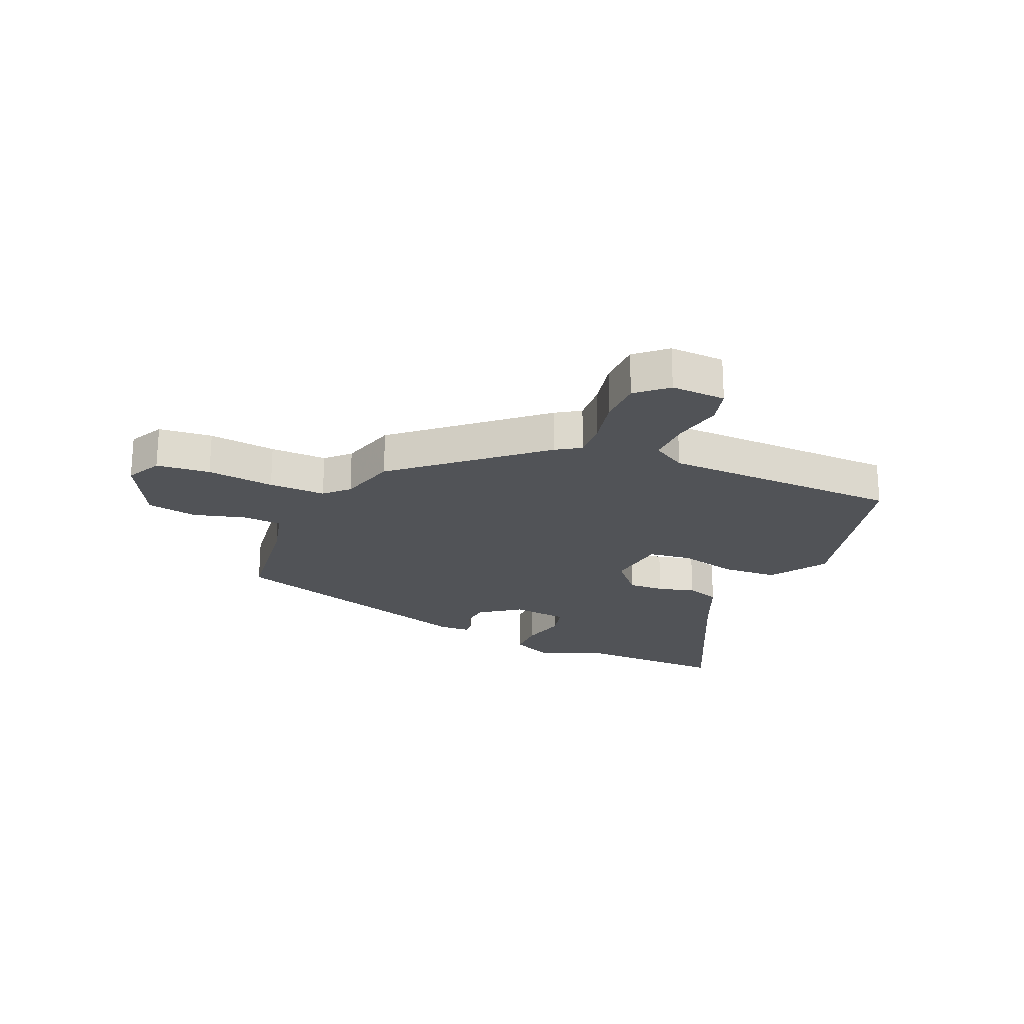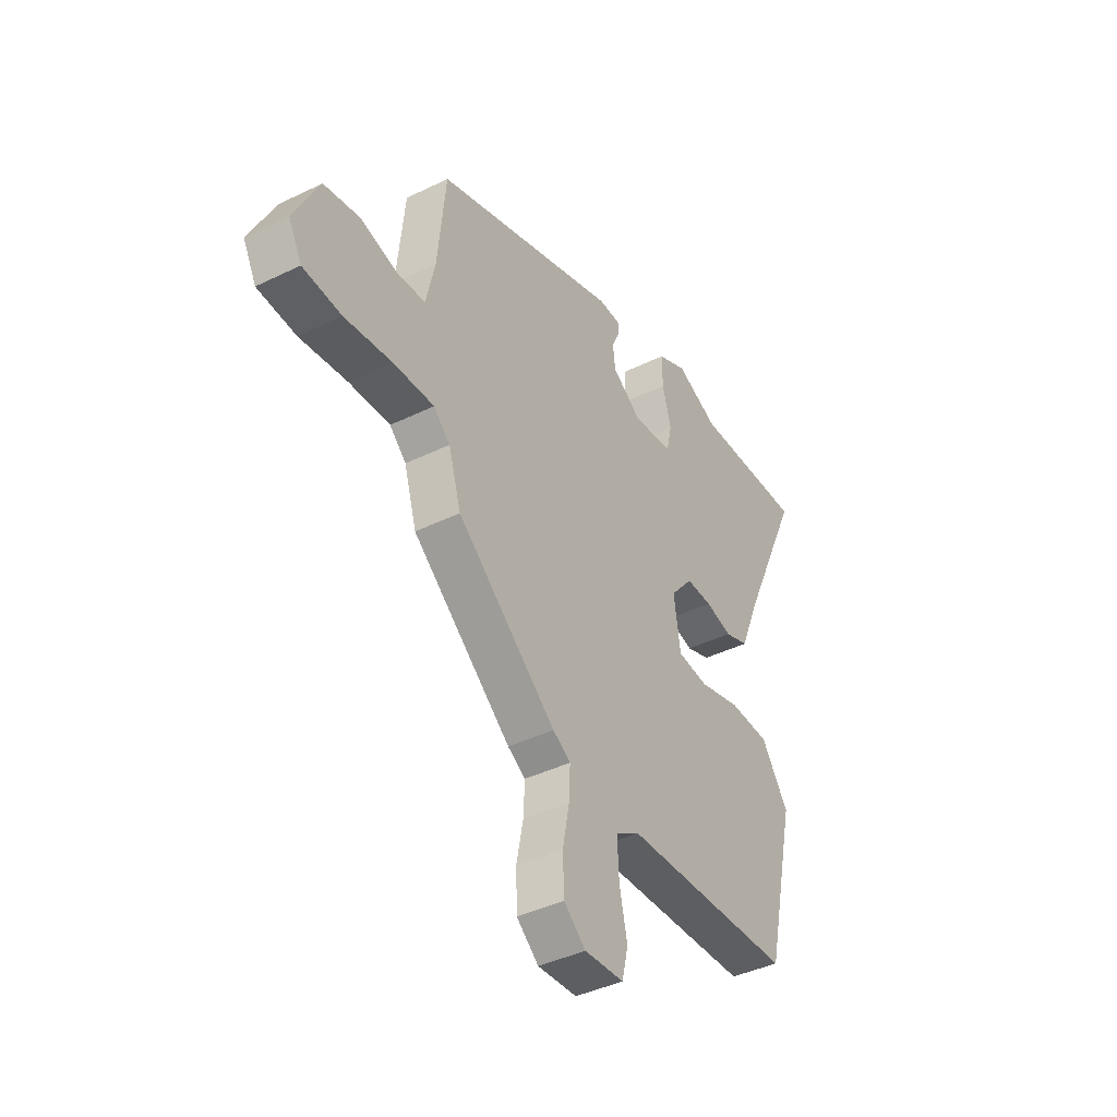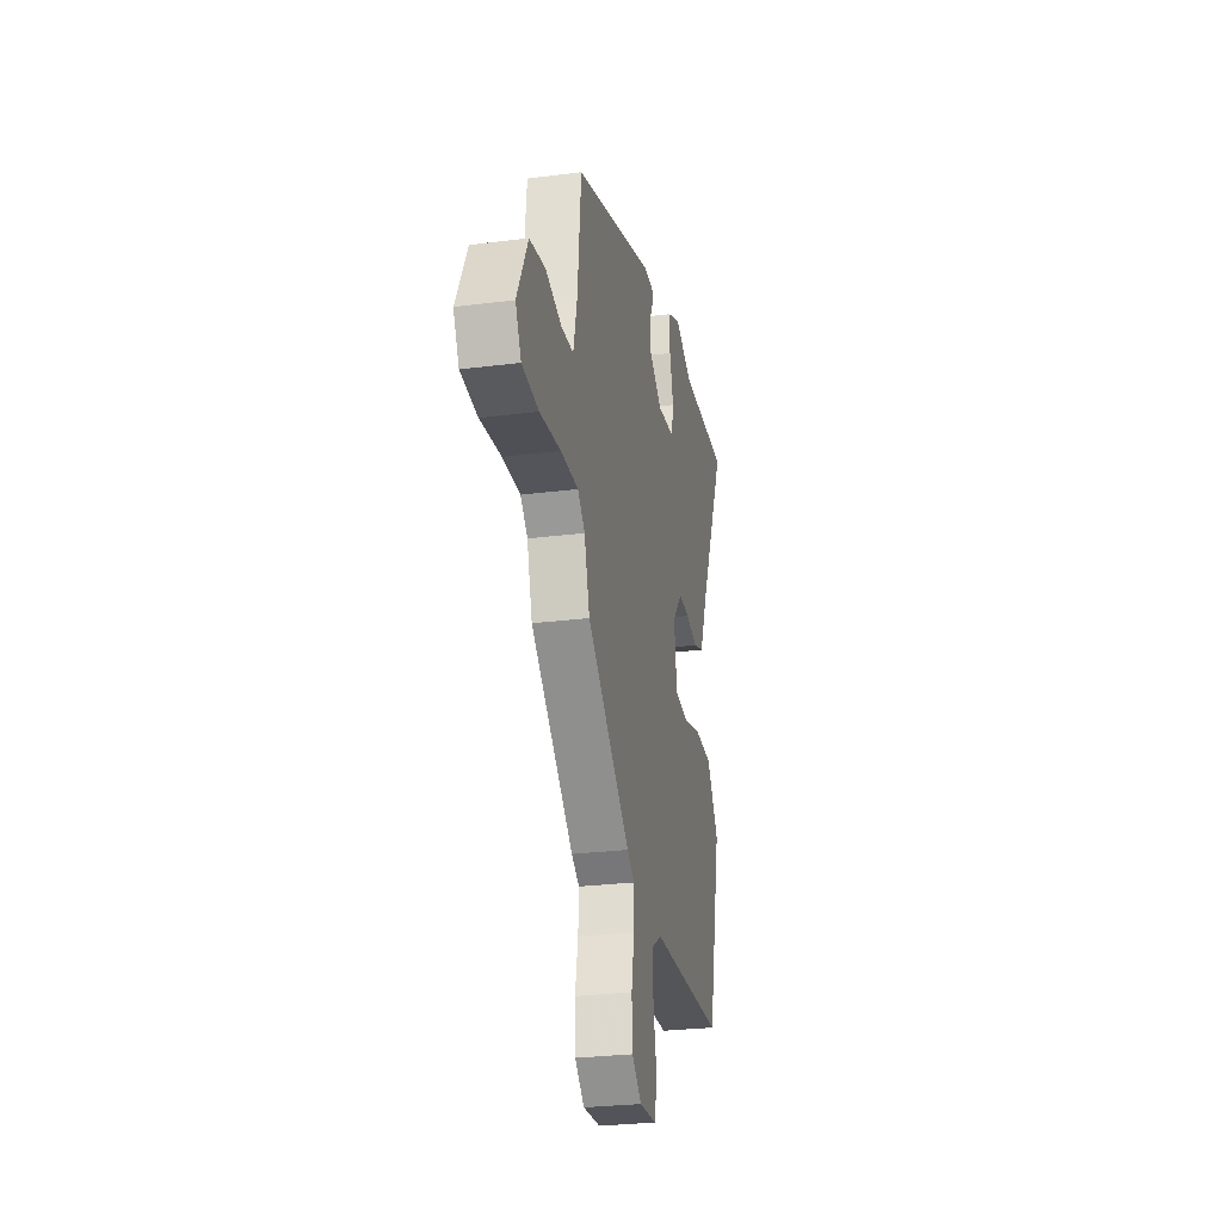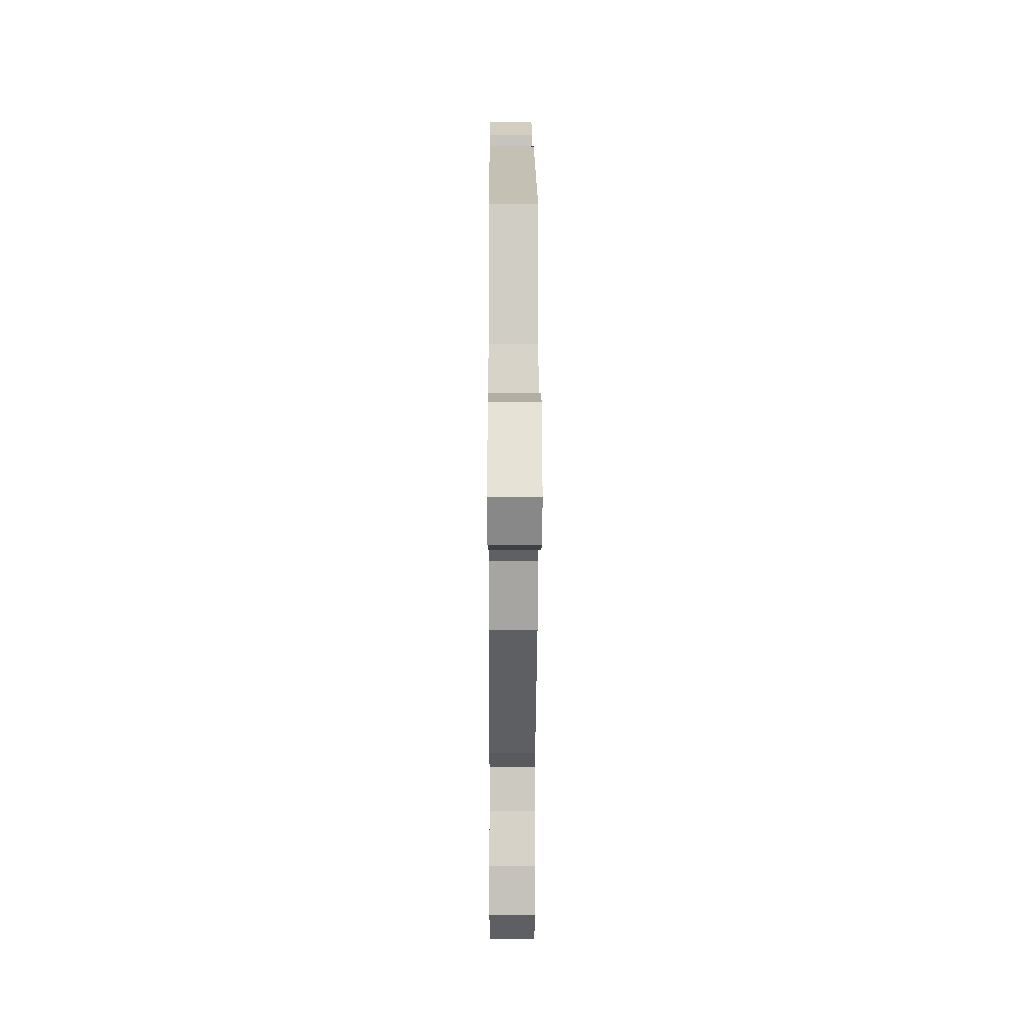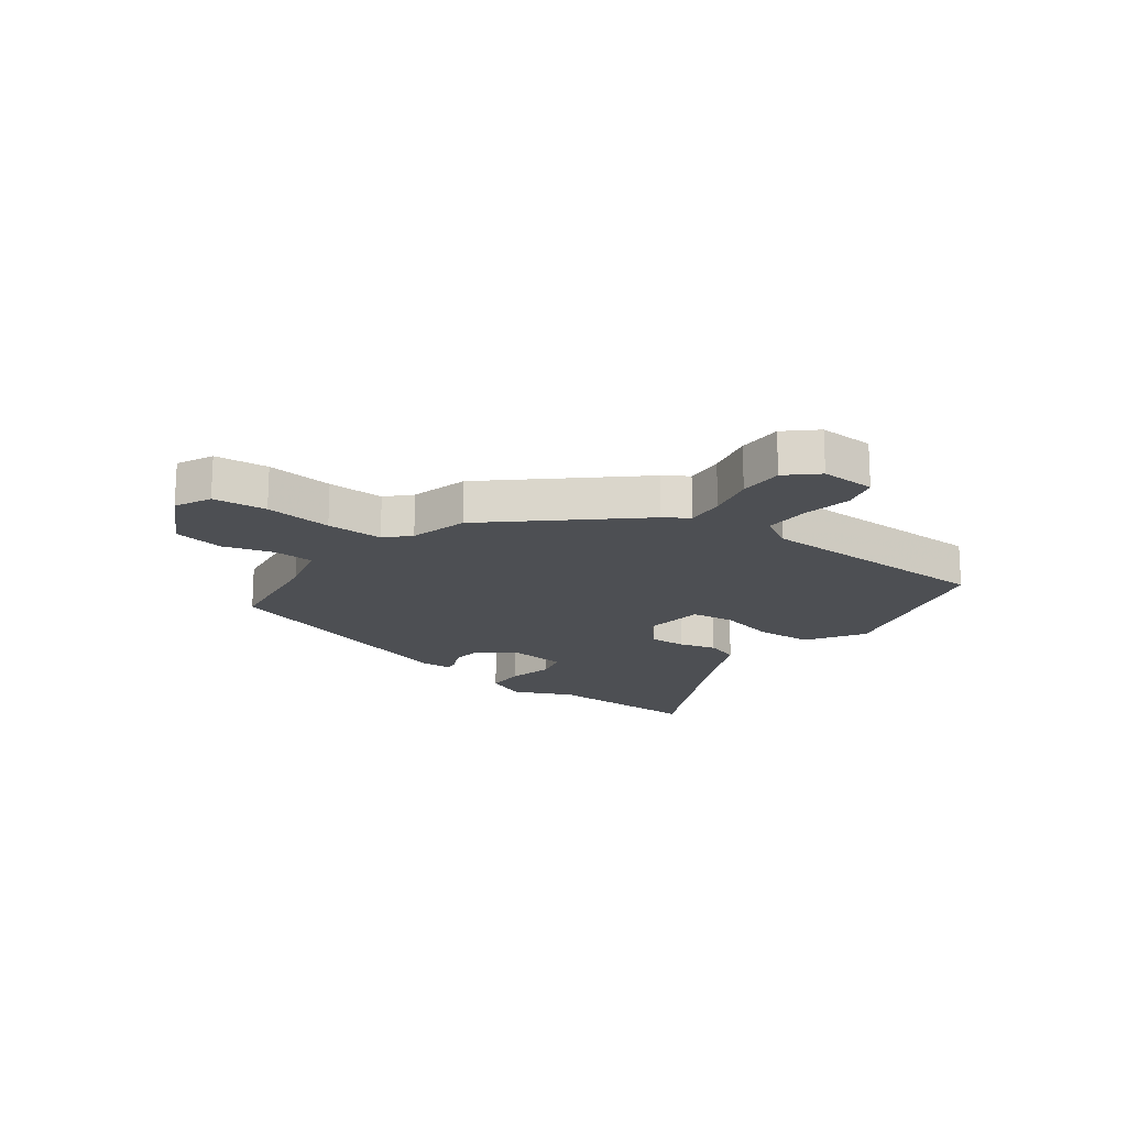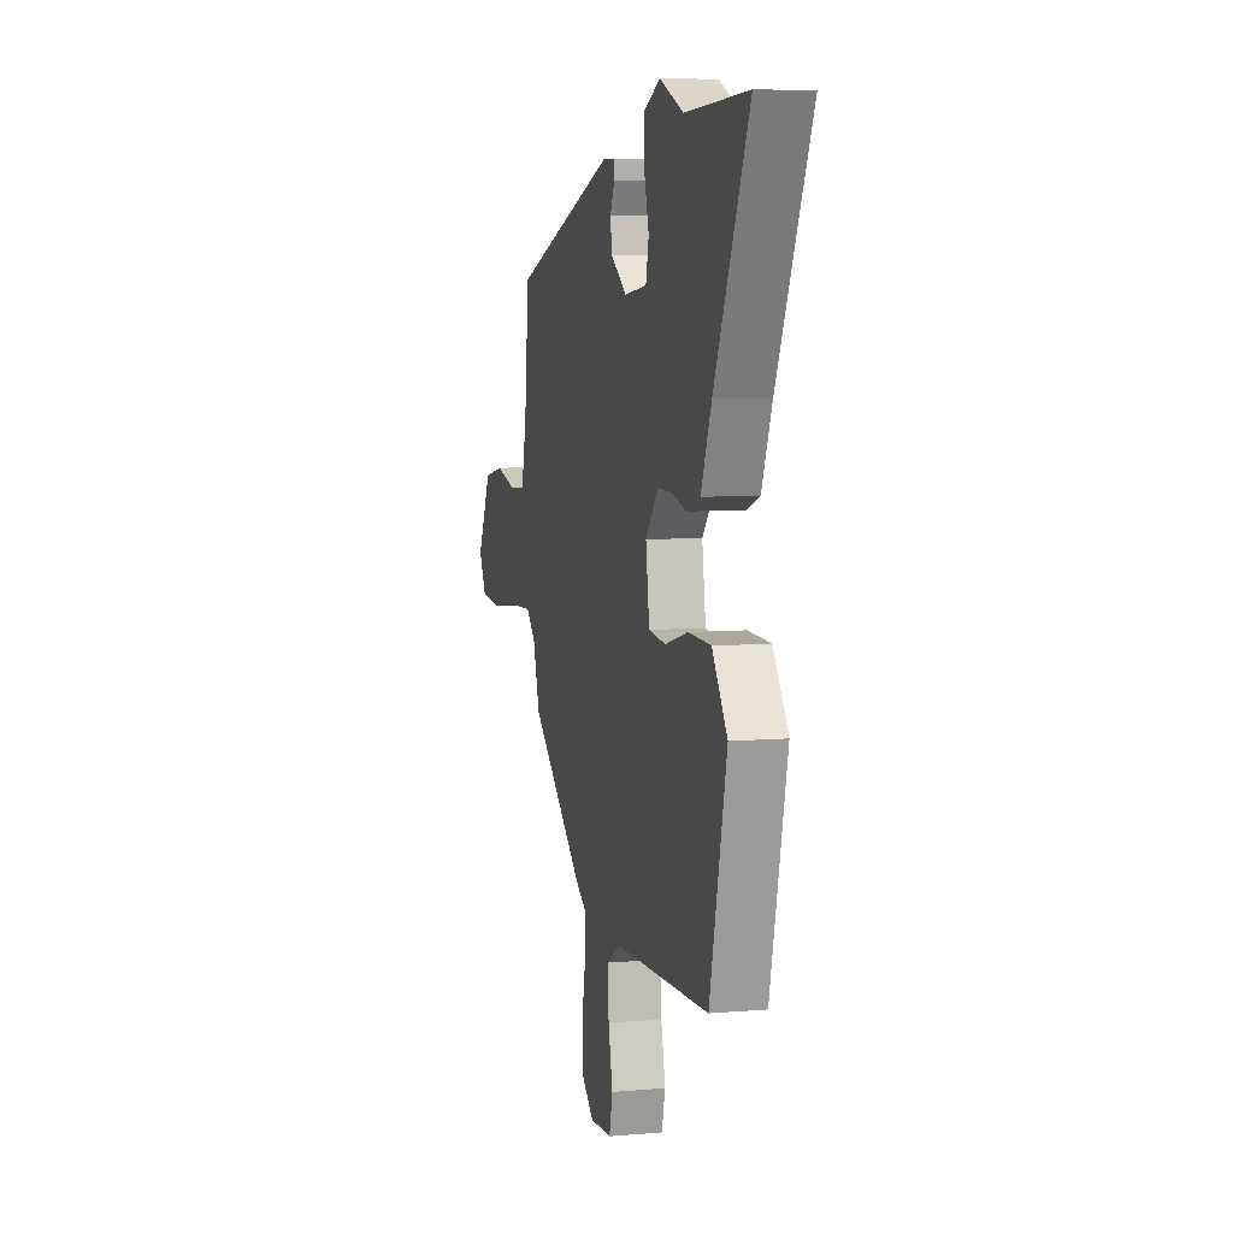
<metadata>
{"format":"obj","ext":"obj","renderer":"f3d","projection":"perspective","resolution":1024,"background":"white","views":[{"elev":-22.1,"azim":158.0,"up":"+Y"},{"elev":-41.1,"azim":120.7,"up":"+Z"},{"elev":-27.3,"azim":101.1,"up":"+Z"},{"elev":-0.4,"azim":89.7,"up":"+Z"},{"elev":-17.8,"azim":145.2,"up":"+Y"},{"elev":7.0,"azim":-104.0,"up":"+Z"}]}
</metadata>
<code>
v -0.451 0.07 -0.512
v -0.524 0.07 -0.19
v -0.458 0.07 -0.094
v -0.36 0.07 -0.091
v -0.259 0.07 -0.118
v -0.185 0.07 -0.11
v -0.169 0.07 -0.003
v -0.224 0.07 0.063
v -0.287 0.07 0.062
v -0.352 0.07 0.046
v -0.41 0.07 0.067
v -0.455 0.07 0.178
v -0.604 0.07 0.504
v -0.333 0.07 0.493
v -0.23 0.07 0.537
v -0.158 0.07 0.503
v -0.159 0.07 0.435
v -0.18 0.07 0.358
v -0.167 0.07 0.299
v -0.069 0.07 0.287
v 0.001 0.07 0.335
v 0.007 0.07 0.384
v -0.012 0.07 0.426
v -0.014 0.07 0.452
v 0.042 0.07 0.453
v 0.49 0.07 0.301
v 0.51 0.07 0.102
v 0.532 0.07 0.005
v 0.6 0.07 0
v 0.69 0.07 0.023
v 0.777 0.07 0.006
v 0.838 0.07 -0.117
v 0.806 0.07 -0.178
v 0.713 0.07 -0.185
v 0.597 0.07 -0.169
v 0.499 0.07 -0.165
v 0.459 0.07 -0.203
v 0.429 0.07 -0.302
v 0.189 0.07 -0.501
v 0.146 0.07 -0.527
v 0.149 0.07 -0.594
v 0.165 0.07 -0.677
v 0.162 0.07 -0.754
v 0.109 0.07 -0.799
v 0.014 0.07 -0.793
v -0.001 0.07 -0.73
v 0.018 0.07 -0.644
v 0.022 0.07 -0.566
v -0.036 0.07 -0.53
v -0.451 0 -0.512
v -0.524 0 -0.19
v -0.458 0 -0.094
v -0.36 0 -0.091
v -0.259 0 -0.118
v -0.185 0 -0.11
v -0.169 0 -0.003
v -0.224 0 0.063
v -0.287 0 0.062
v -0.352 0 0.046
v -0.41 0 0.067
v -0.455 0 0.178
v -0.604 0 0.504
v -0.333 0 0.493
v -0.23 0 0.537
v -0.158 0 0.503
v -0.159 0 0.435
v -0.18 0 0.358
v -0.167 0 0.299
v -0.069 0 0.287
v 0.001 0 0.335
v 0.007 0 0.384
v -0.012 0 0.426
v -0.014 0 0.452
v 0.042 0 0.453
v 0.49 0 0.301
v 0.51 0 0.102
v 0.532 0 0.005
v 0.6 0 0
v 0.69 0 0.023
v 0.777 0 0.006
v 0.838 0 -0.117
v 0.806 0 -0.178
v 0.713 0 -0.185
v 0.597 0 -0.169
v 0.499 0 -0.165
v 0.459 0 -0.203
v 0.429 0 -0.302
v 0.189 0 -0.501
v 0.146 0 -0.527
v 0.149 0 -0.594
v 0.165 0 -0.677
v 0.162 0 -0.754
v 0.109 0 -0.799
v 0.014 0 -0.793
v -0.001 0 -0.73
v 0.018 0 -0.644
v 0.022 0 -0.566
v -0.036 0 -0.53
f 44 45 46 47
f 44 47 48
f 41 42 43 44
f 40 41 44 48
f 37 38 39 40
f 37 40 48 49
f 32 33 34 35
f 32 35 36
f 29 30 31 32
f 28 29 32 36
f 27 28 36 37
f 22 23 24 25
f 21 22 25 26
f 20 21 26 27
f 15 16 17 18
f 14 15 18 19
f 12 13 14 19
f 9 10 11 12
f 8 9 12 19
f 7 8 19 20
f 2 3 4 5
f 2 5 6
f 1 2 6
f 49 1 6
f 20 27 37 49
f 6 7 20 49
f 96 95 94 93
f 97 96 93
f 93 92 91 90
f 97 93 90 89
f 89 88 87 86
f 98 97 89 86
f 84 83 82 81
f 85 84 81
f 81 80 79 78
f 85 81 78 77
f 86 85 77 76
f 74 73 72 71
f 75 74 71 70
f 76 75 70 69
f 67 66 65 64
f 68 67 64 63
f 68 63 62 61
f 61 60 59 58
f 68 61 58 57
f 69 68 57 56
f 54 53 52 51
f 55 54 51
f 55 51 50
f 55 50 98
f 98 86 76 69
f 98 69 56 55
f 1 50 51 2
f 2 51 52 3
f 3 52 53 4
f 4 53 54 5
f 5 54 55 6
f 6 55 56 7
f 7 56 57 8
f 8 57 58 9
f 9 58 59 10
f 10 59 60 11
f 11 60 61 12
f 12 61 62 13
f 13 62 63 14
f 14 63 64 15
f 15 64 65 16
f 16 65 66 17
f 17 66 67 18
f 18 67 68 19
f 19 68 69 20
f 20 69 70 21
f 21 70 71 22
f 22 71 72 23
f 23 72 73 24
f 24 73 74 25
f 25 74 75 26
f 26 75 76 27
f 27 76 77 28
f 28 77 78 29
f 29 78 79 30
f 30 79 80 31
f 31 80 81 32
f 32 81 82 33
f 33 82 83 34
f 34 83 84 35
f 35 84 85 36
f 36 85 86 37
f 37 86 87 38
f 38 87 88 39
f 39 88 89 40
f 40 89 90 41
f 41 90 91 42
f 42 91 92 43
f 43 92 93 44
f 44 93 94 45
f 45 94 95 46
f 46 95 96 47
f 47 96 97 48
f 48 97 98 49
f 49 98 50 1

</code>
